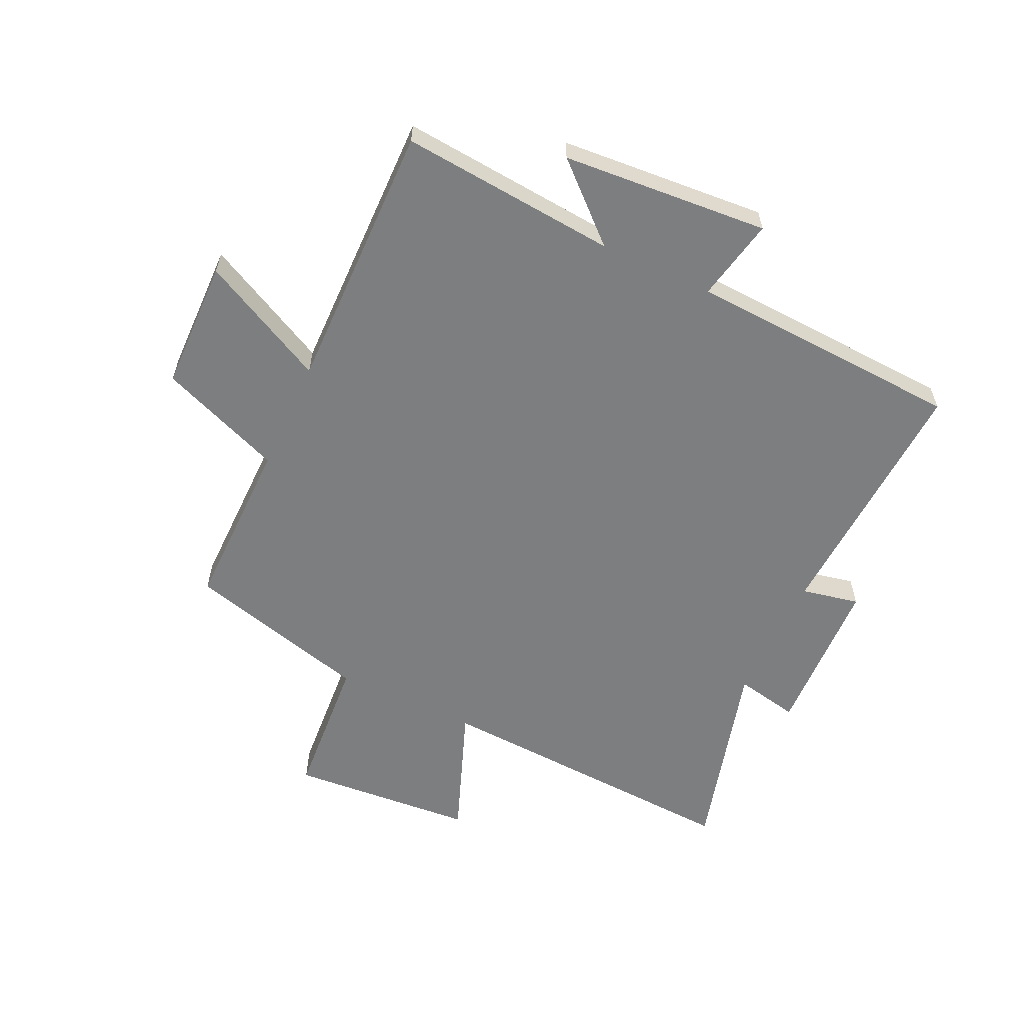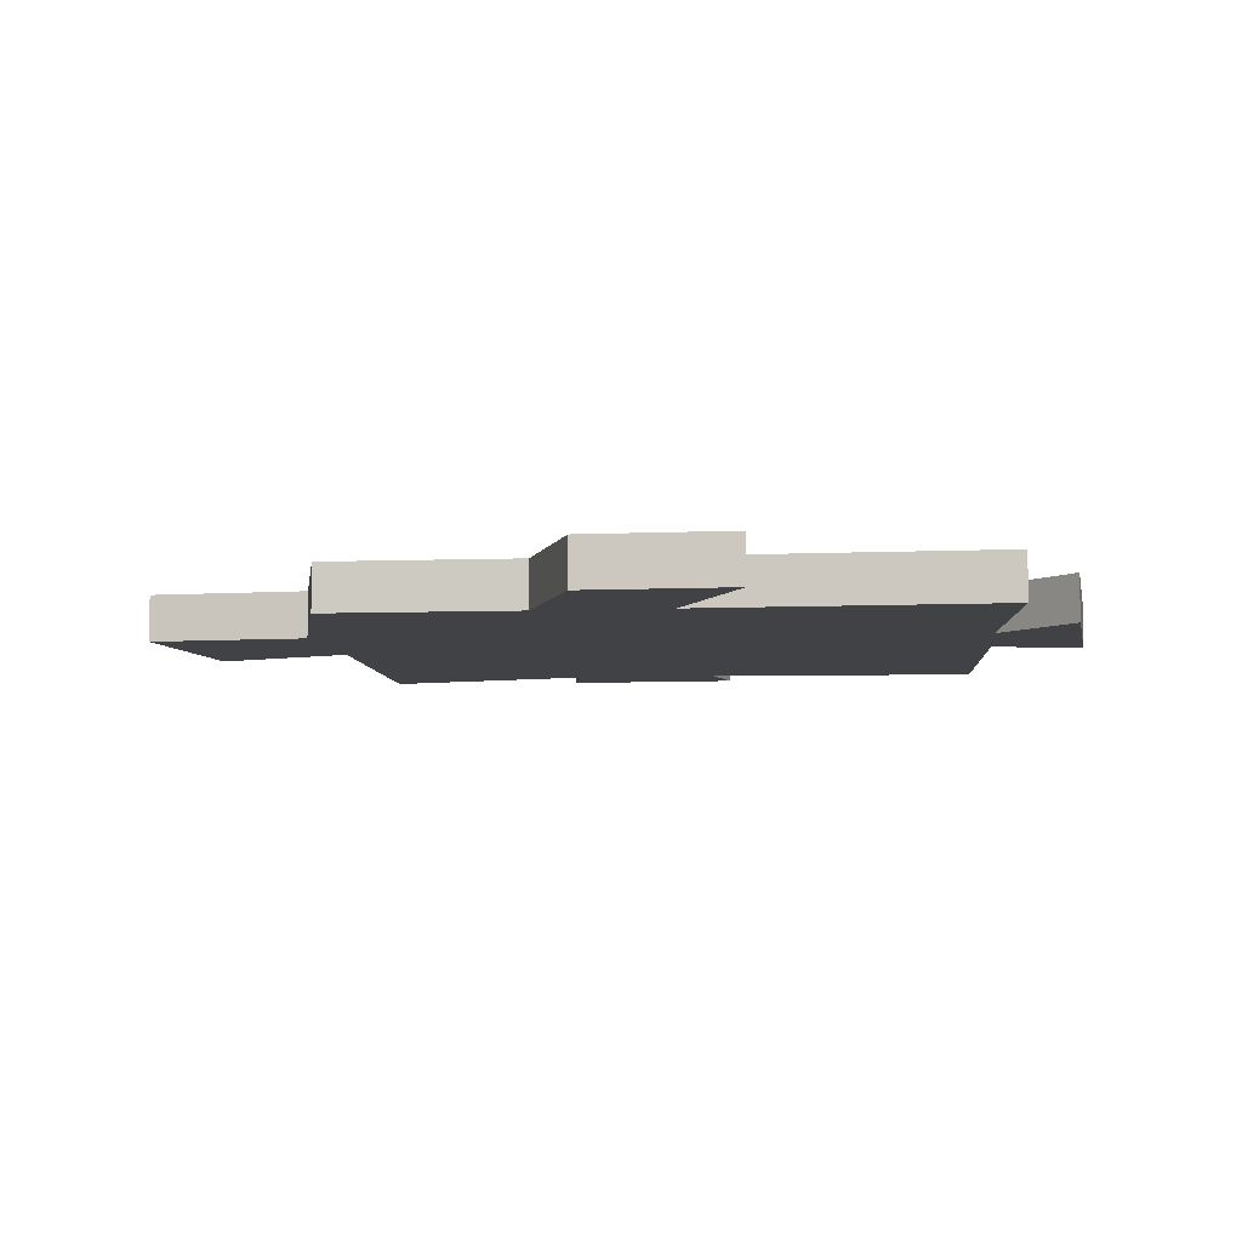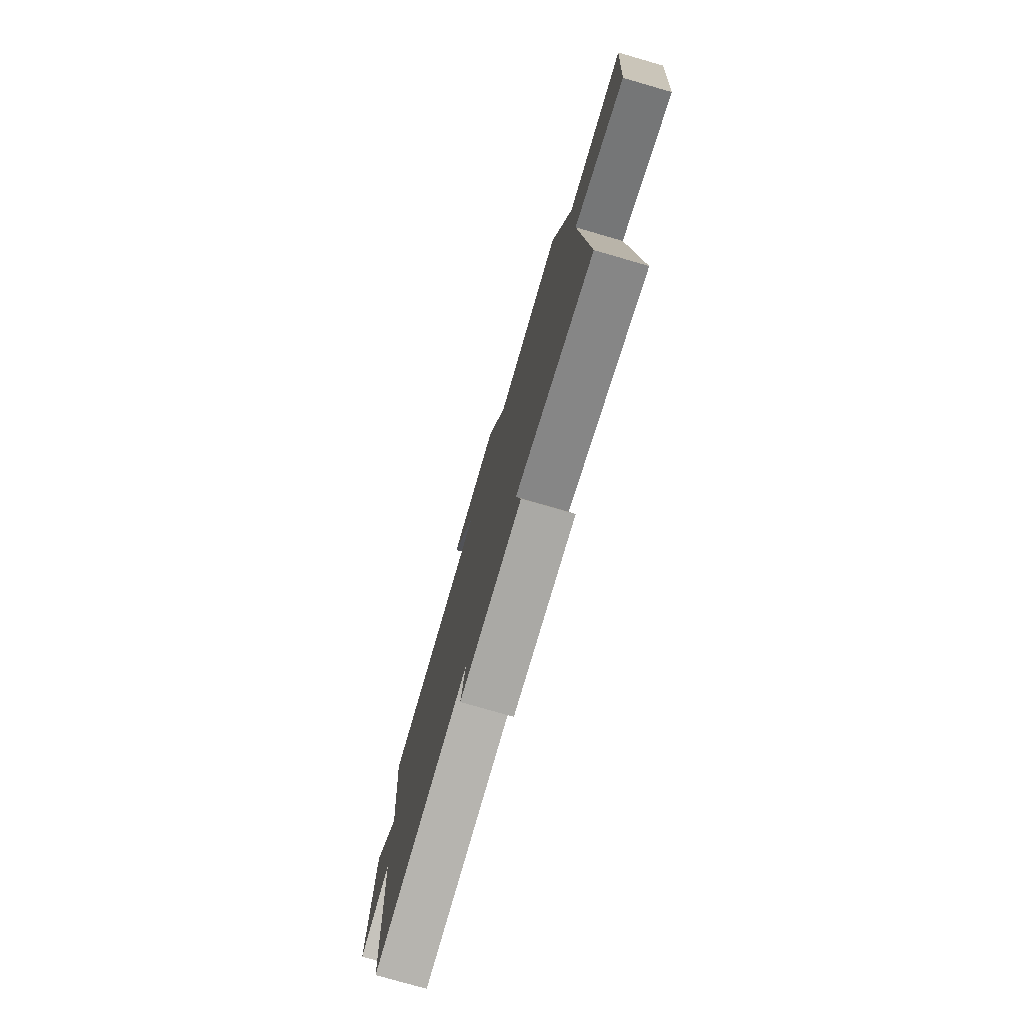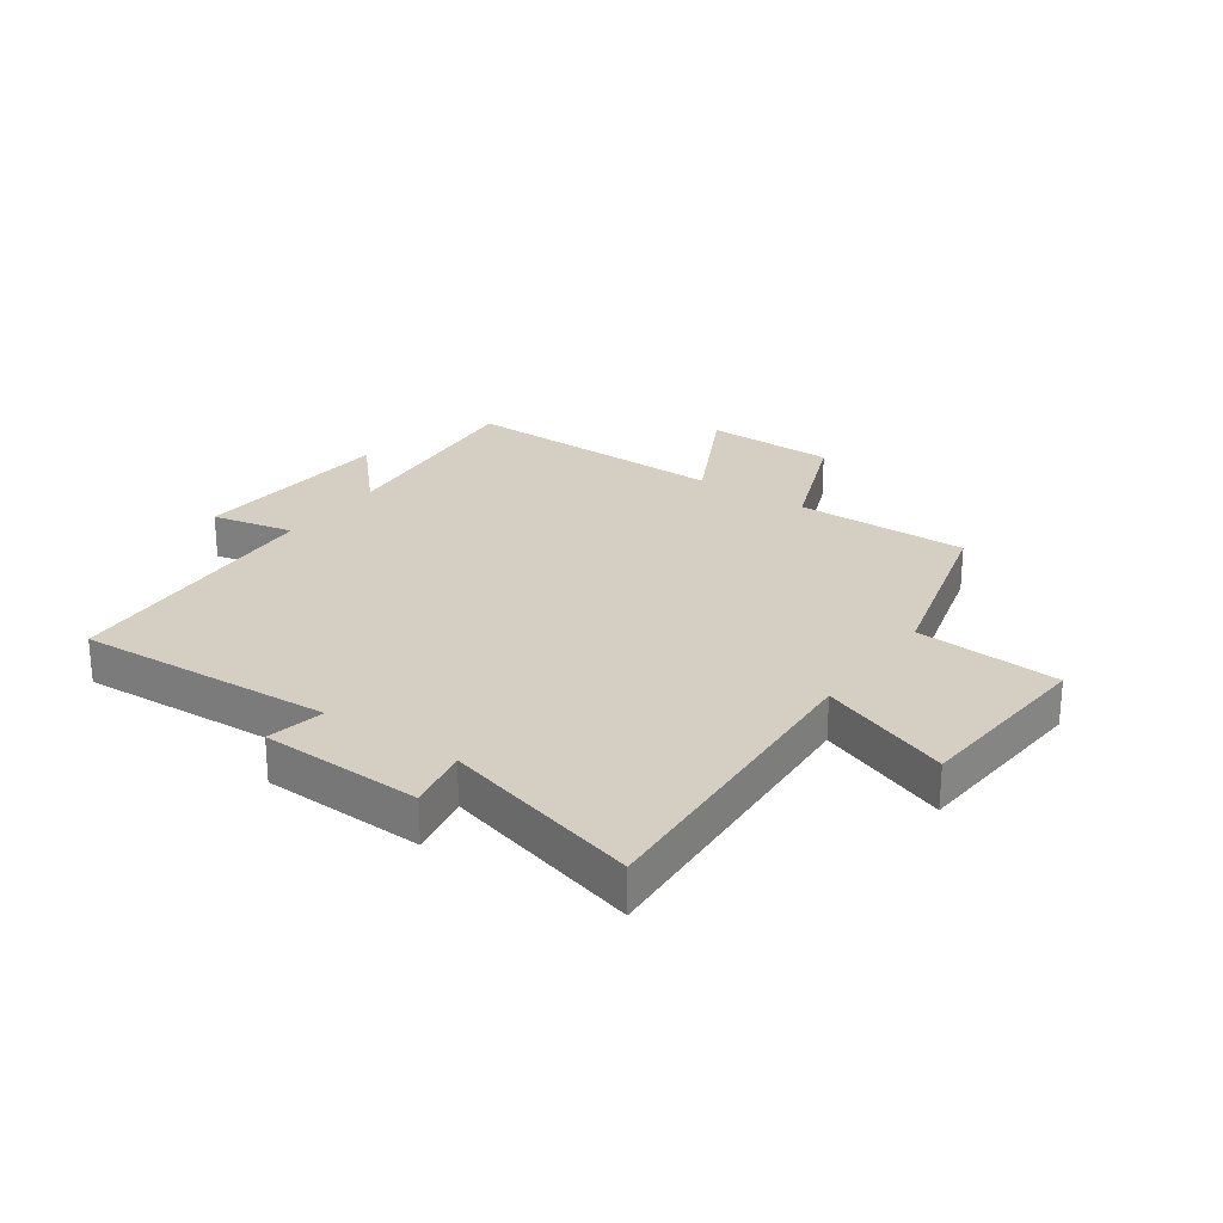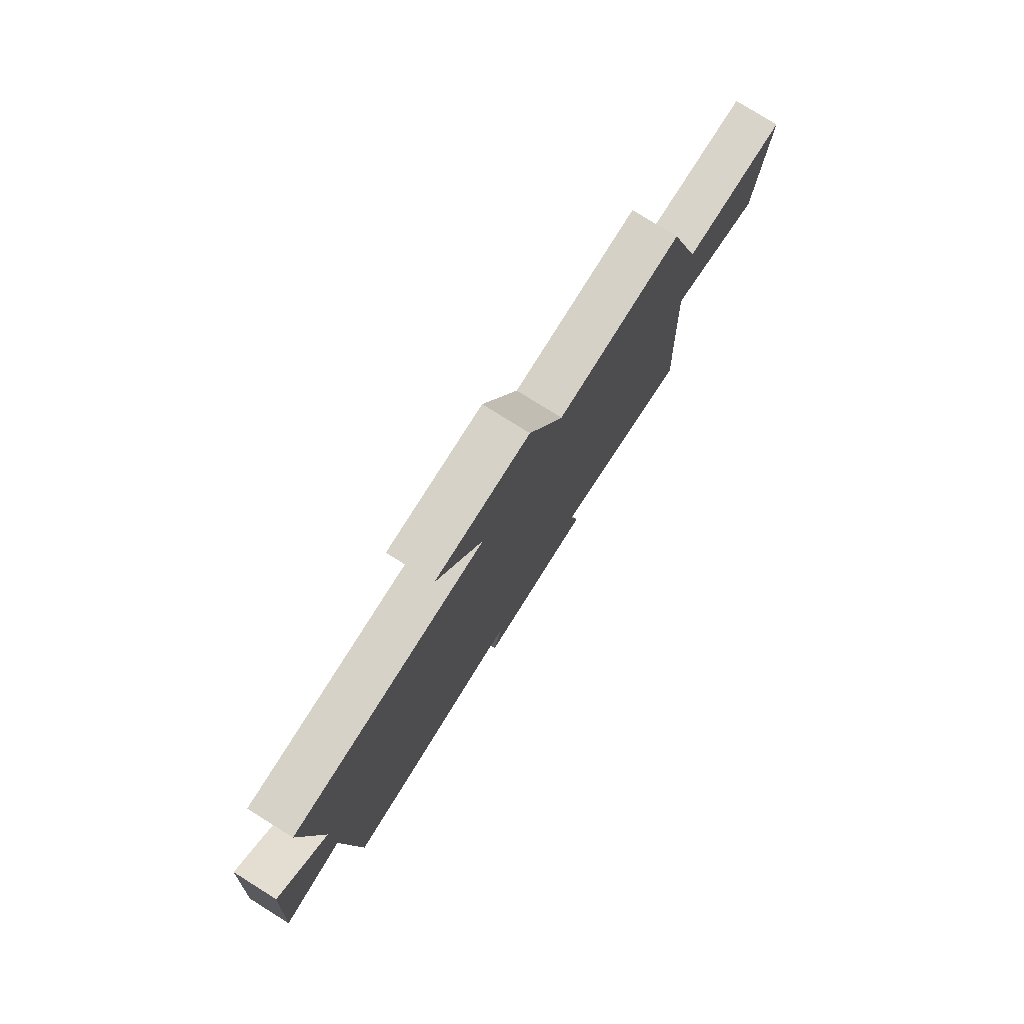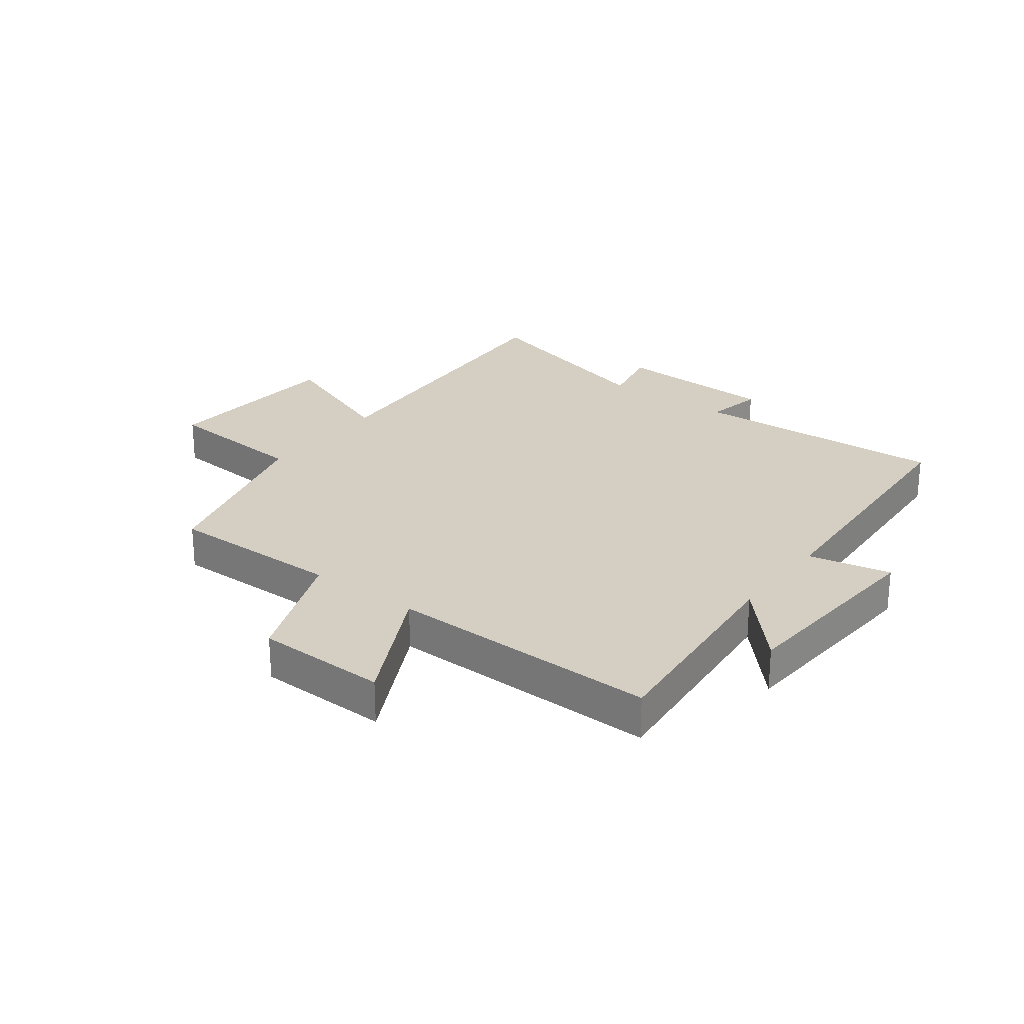
<metadata>
{"format":"obj","ext":"obj","renderer":"f3d","projection":"perspective","resolution":1024,"background":"white","views":[{"elev":-59.3,"azim":65.0,"up":"+Y"},{"elev":-6.4,"azim":7.0,"up":"+Y"},{"elev":-77.4,"azim":-106.1,"up":"+Z"},{"elev":25.4,"azim":-144.9,"up":"+Y"},{"elev":78.8,"azim":122.0,"up":"+Z"},{"elev":25.7,"azim":37.0,"up":"+Y"}]}
</metadata>
<code>
v 0.533 0.07 0.507
v 0.5 0.07 0.14
v 0.614 0.07 0.265
v 0.64 0.07 -0.085
v 0.5 0.07 -0.056
v 0.475 0.07 -0.523
v 0.04 0.07 -0.5
v 0.06 0.07 -0.598
v -0.214 0.07 -0.608
v -0.192 0.07 -0.5
v -0.53 0.07 -0.592
v -0.5 0.07 -0.057
v -0.722 0.07 -0.141
v -0.746 0.07 0.173
v -0.5 0.07 0.191
v -0.416 0.07 0.503
v -0.121 0.07 0.5
v -0.039 0.07 0.709
v 0.183 0.07 0.713
v 0.075 0.07 0.5
v 0.533 0 0.507
v 0.5 0 0.14
v 0.614 0 0.265
v 0.64 0 -0.085
v 0.5 0 -0.056
v 0.475 0 -0.523
v 0.04 0 -0.5
v 0.06 0 -0.598
v -0.214 0 -0.608
v -0.192 0 -0.5
v -0.53 0 -0.592
v -0.5 0 -0.057
v -0.722 0 -0.141
v -0.746 0 0.173
v -0.5 0 0.191
v -0.416 0 0.503
v -0.121 0 0.5
v -0.039 0 0.709
v 0.183 0 0.713
v 0.075 0 0.5
f 17 18 19 20
f 15 16 17
f 15 17 20
f 12 13 14 15
f 20 1 2
f 15 20 2
f 12 15 2
f 10 11 12 2
f 7 8 9 10
f 5 6 7
f 5 7 10 2
f 2 3 4 5
f 40 39 38 37
f 37 36 35
f 40 37 35
f 35 34 33 32
f 22 21 40
f 22 40 35
f 22 35 32
f 22 32 31 30
f 30 29 28 27
f 27 26 25
f 22 30 27 25
f 25 24 23 22
f 1 21 22 2
f 2 22 23 3
f 3 23 24 4
f 4 24 25 5
f 5 25 26 6
f 6 26 27 7
f 7 27 28 8
f 8 28 29 9
f 9 29 30 10
f 10 30 31 11
f 11 31 32 12
f 12 32 33 13
f 13 33 34 14
f 14 34 35 15
f 15 35 36 16
f 16 36 37 17
f 17 37 38 18
f 18 38 39 19
f 19 39 40 20
f 20 40 21 1

</code>
